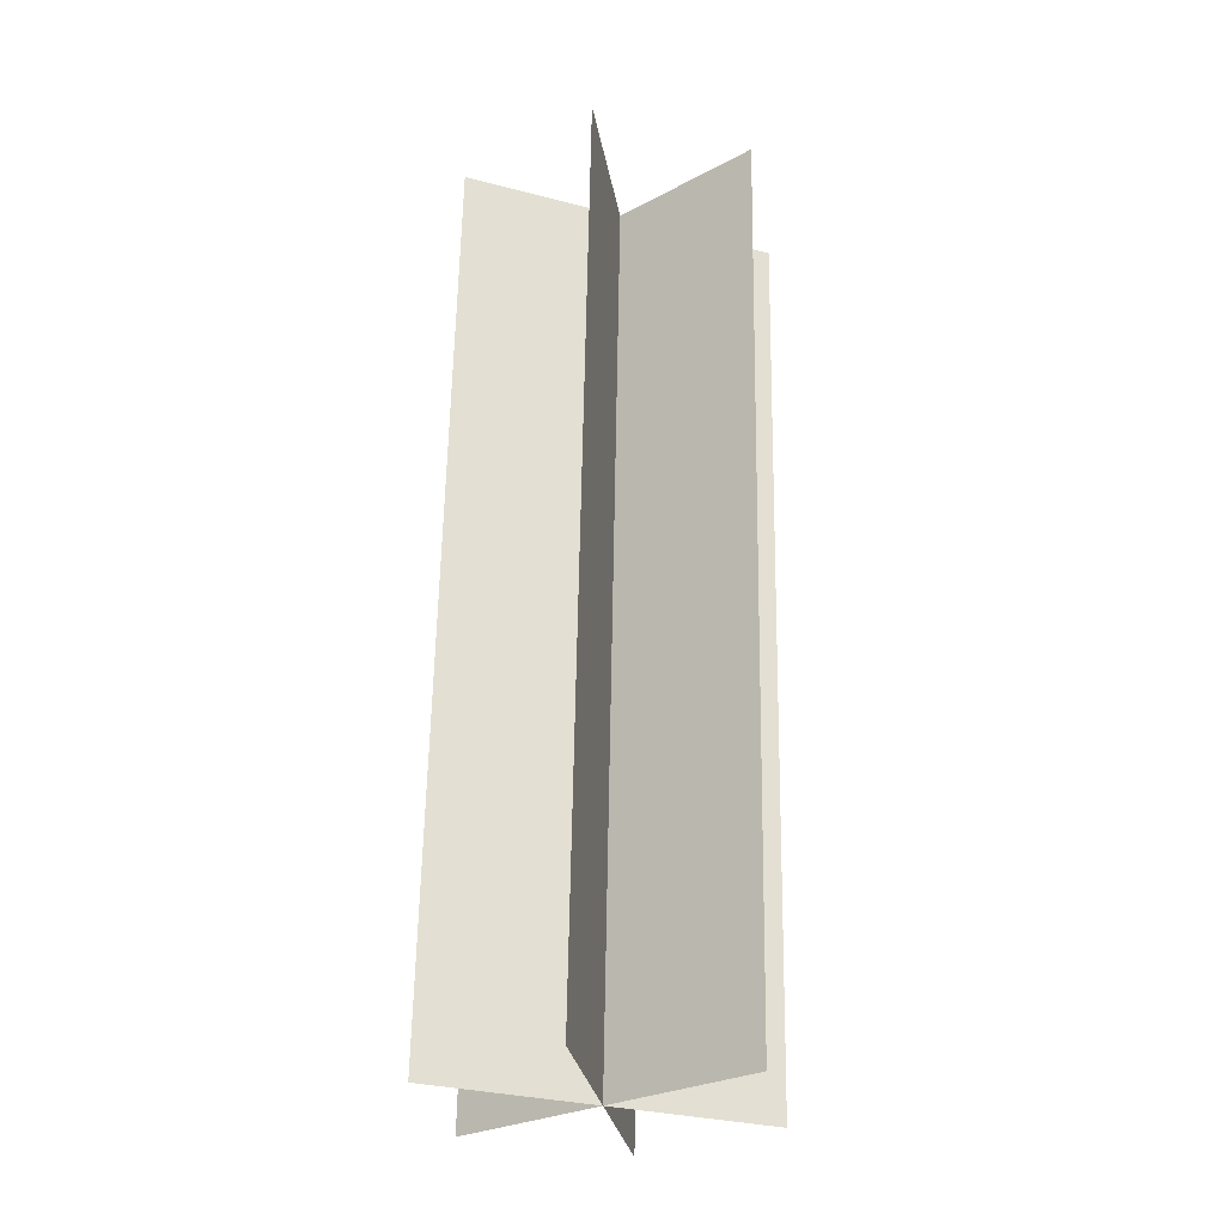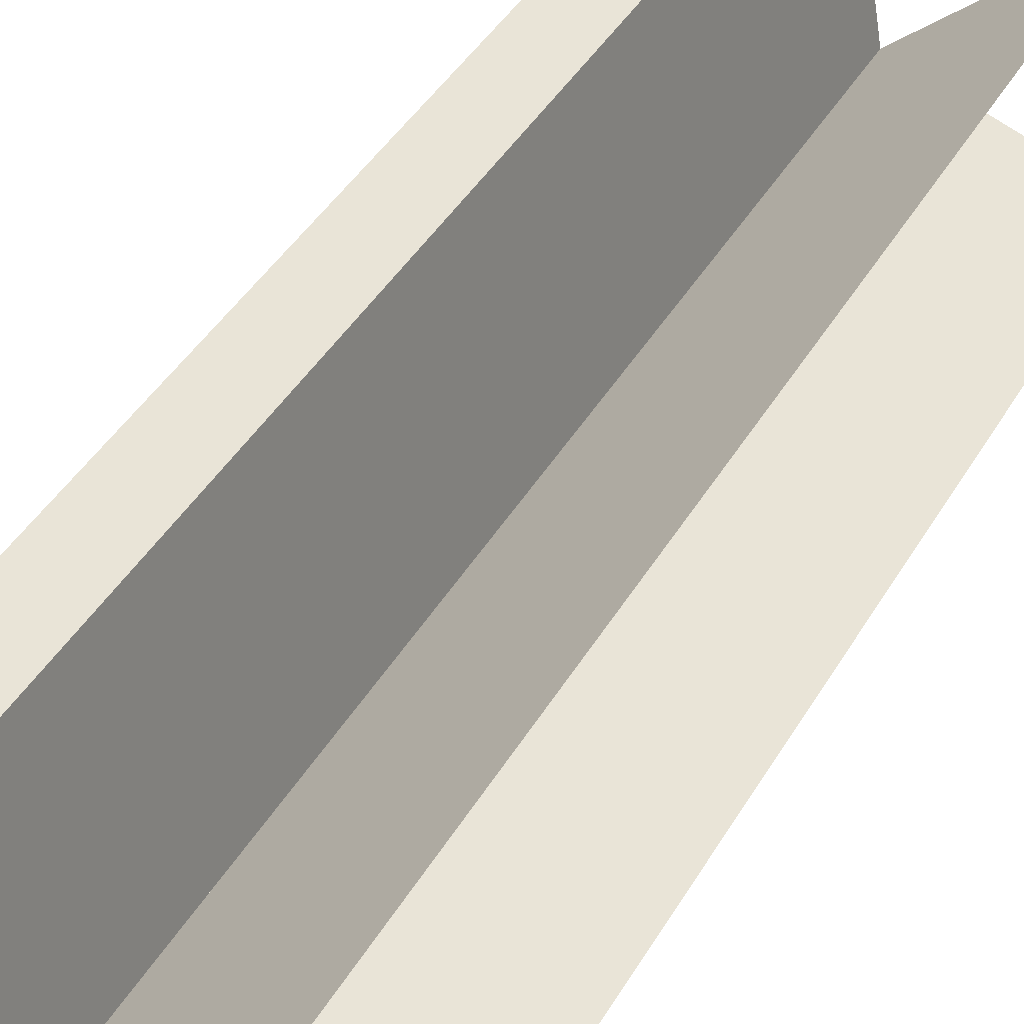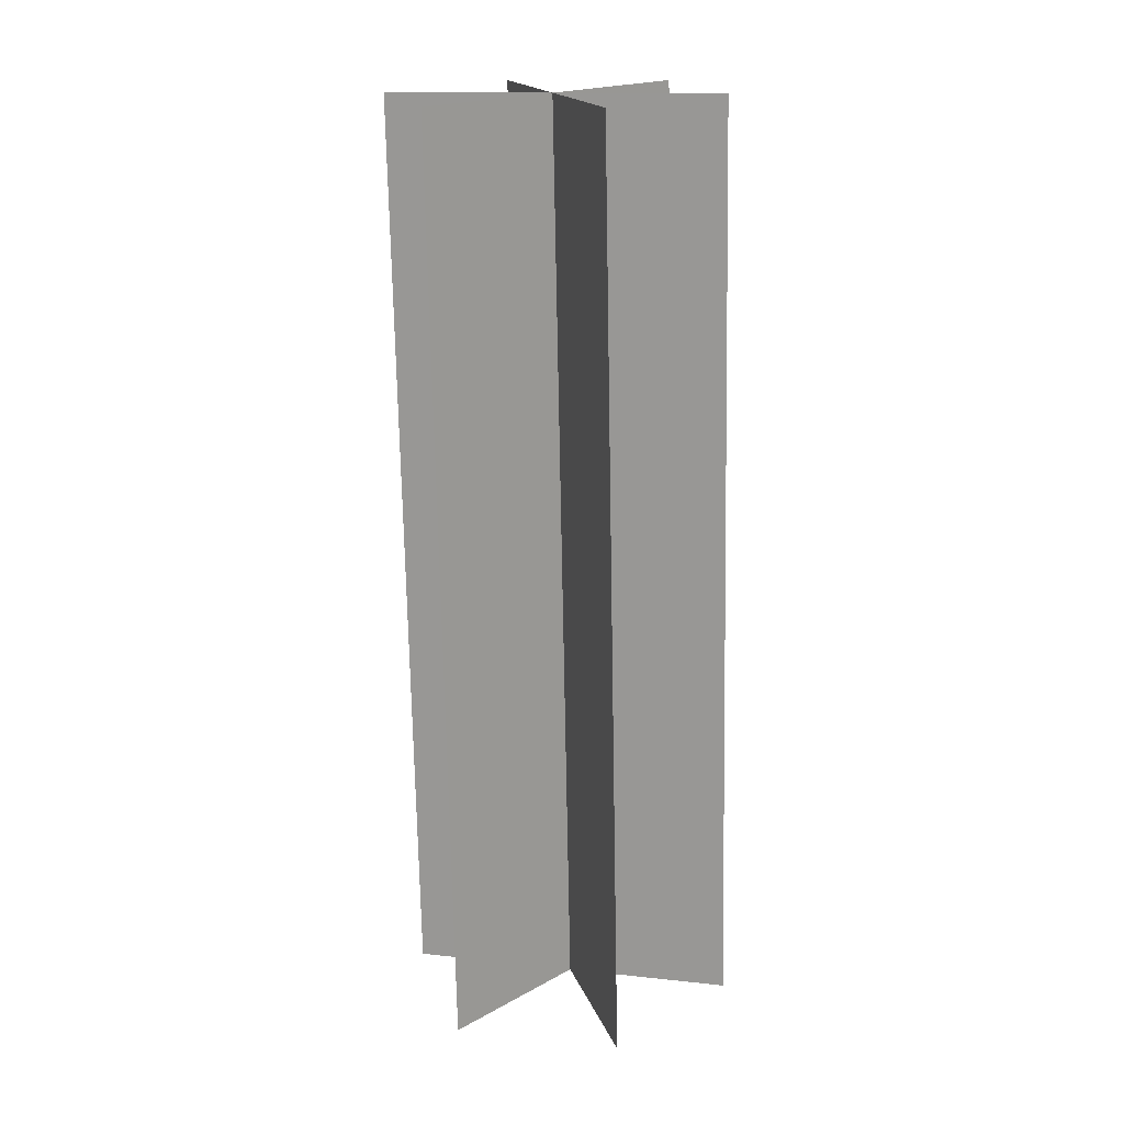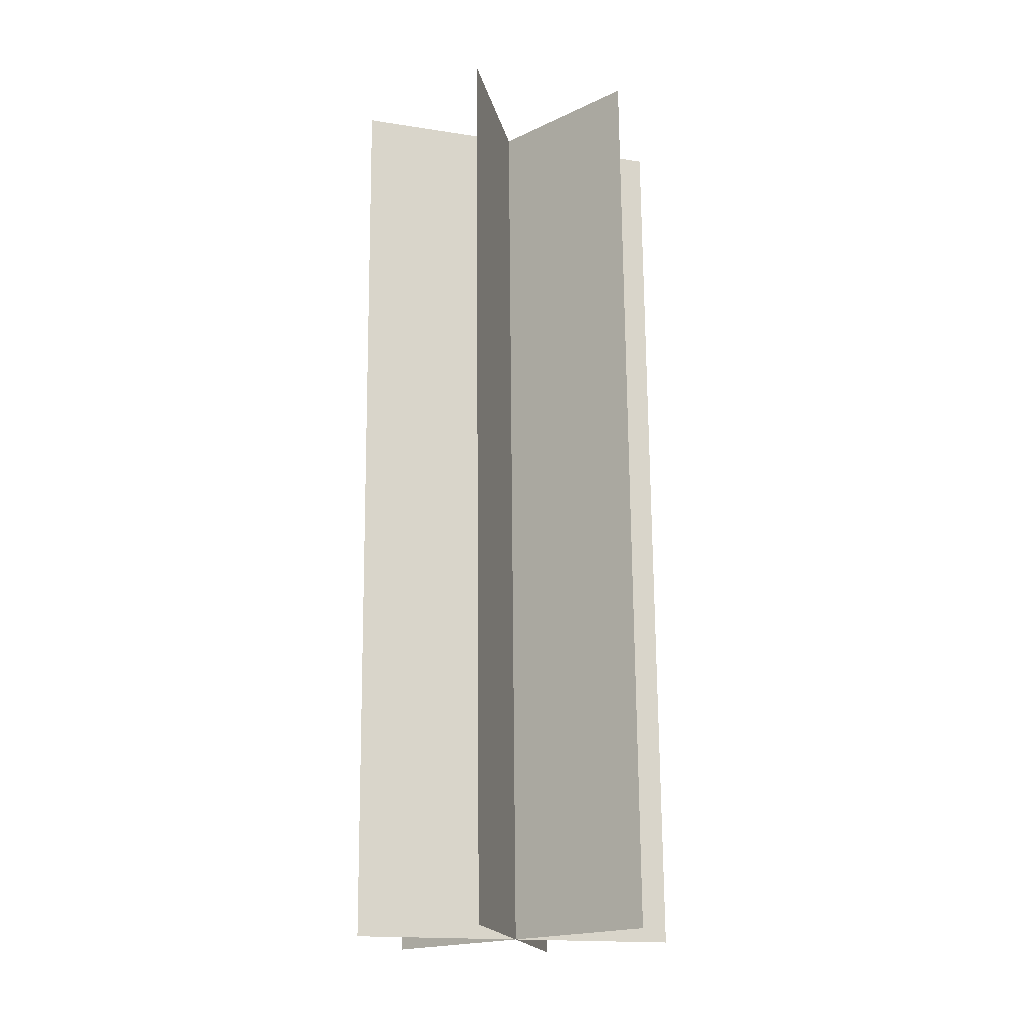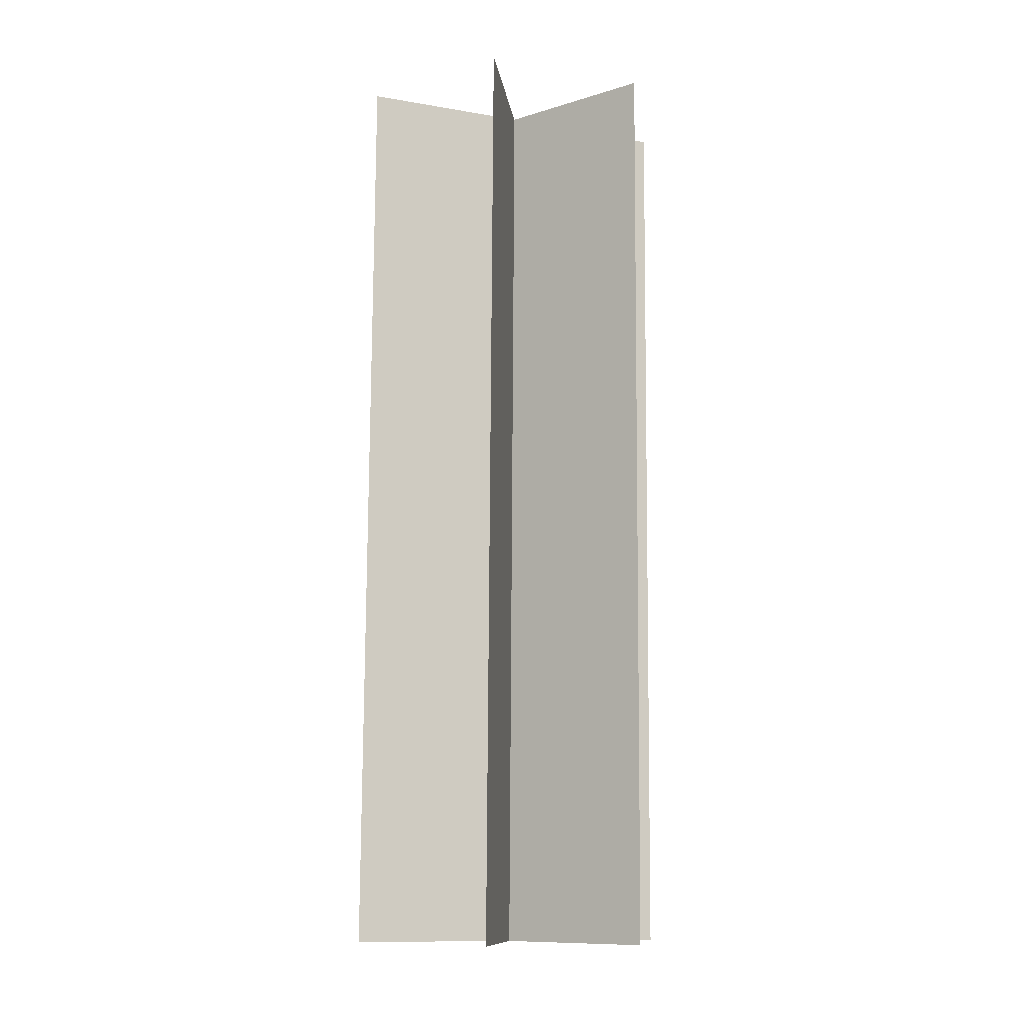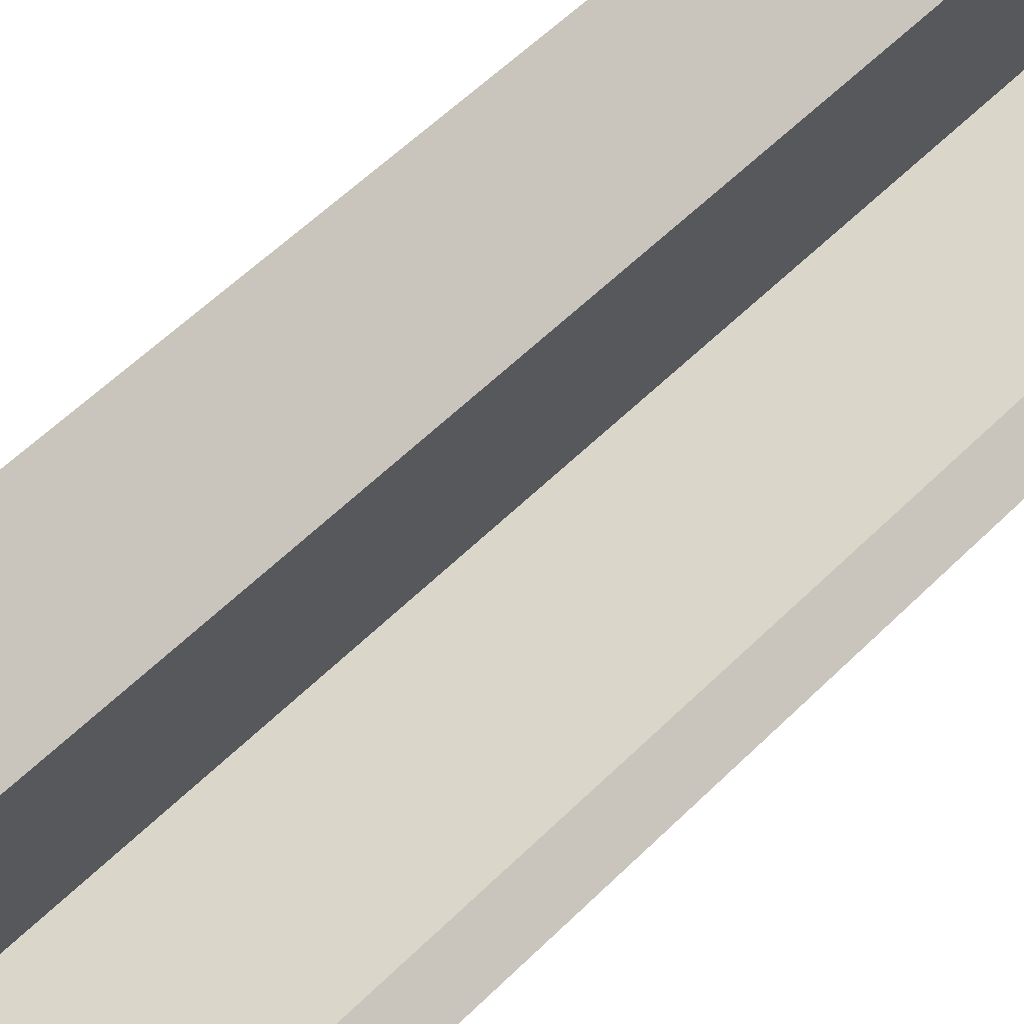
<metadata>
{"format":"obj","ext":"obj","renderer":"f3d","projection":"perspective","resolution":1024,"background":"white","views":[{"elev":-29.4,"azim":19.0,"up":"+Y"},{"elev":38.1,"azim":-155.5,"up":"+Z"},{"elev":17.1,"azim":113.3,"up":"+Y"},{"elev":-19.5,"azim":81.7,"up":"+Y"},{"elev":-9.9,"azim":-102.8,"up":"+Y"},{"elev":54.0,"azim":42.2,"up":"+Z"}]}
</metadata>
<code>
o polygon0
v 0.002226 -0.5019 0.1541
v -0.03145 0.4064 -0.1565
v -0.05136 -0.4971 -0.1668
v 0.02214 0.4016 0.1644
v -0.1501 -0.4979 0.0971
v 0.1209 0.4024 -0.09952
v 0.101 -0.5011 -0.1098
v -0.1302 0.4056 0.1074
v -0.1769 -0.4955 -0.06335
v 0.1477 0.4 0.06093
v 0.1278 -0.5035 0.05061
v -0.157 0.408 -0.05303
f 1 2 3
f 1 4 2
f 5 6 7
f 5 8 6
f 9 10 11
f 9 12 10

</code>
